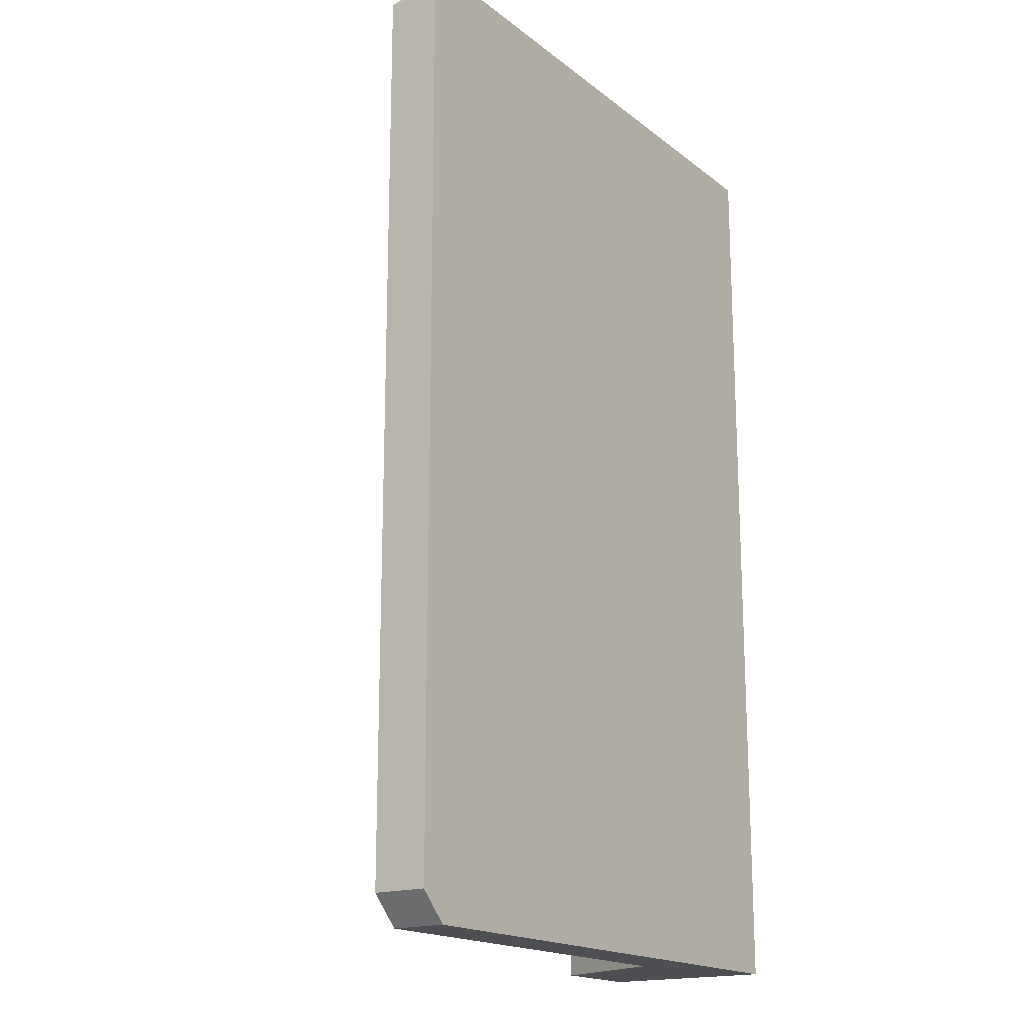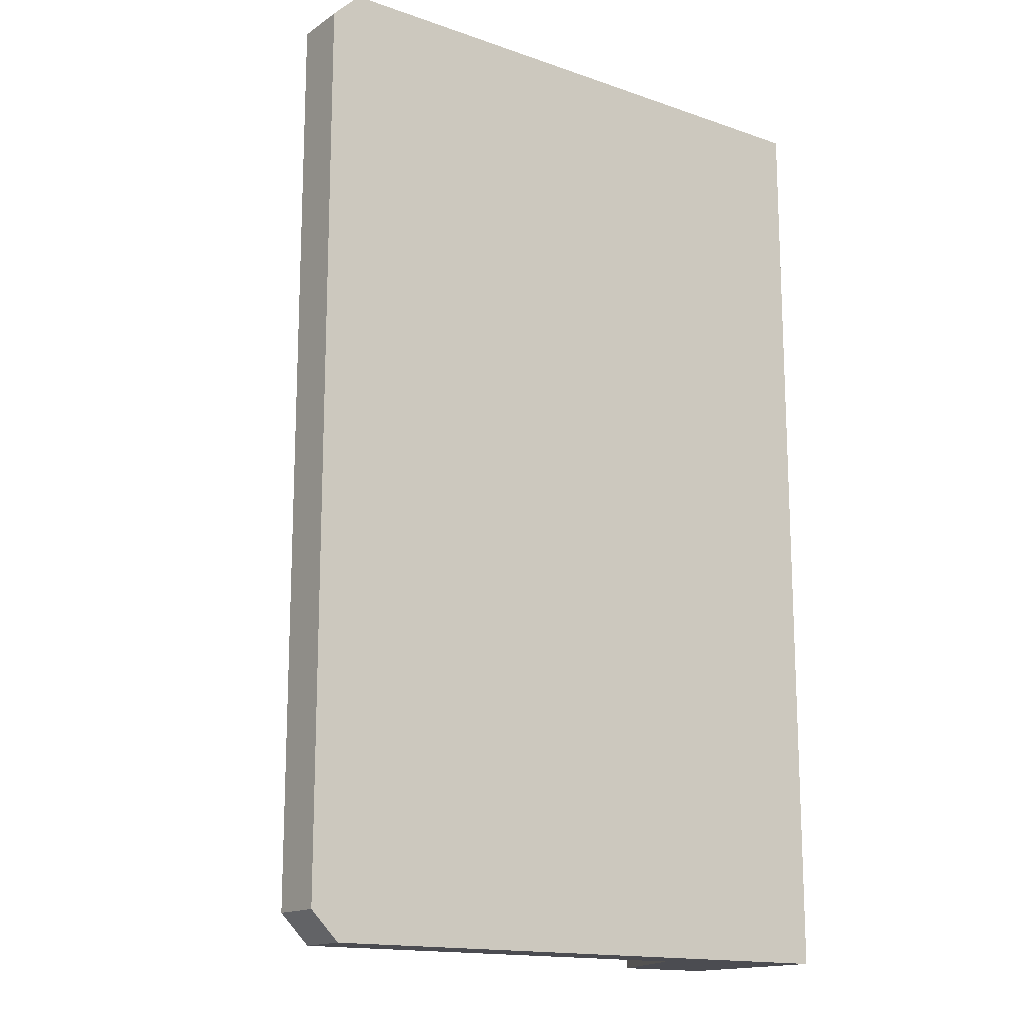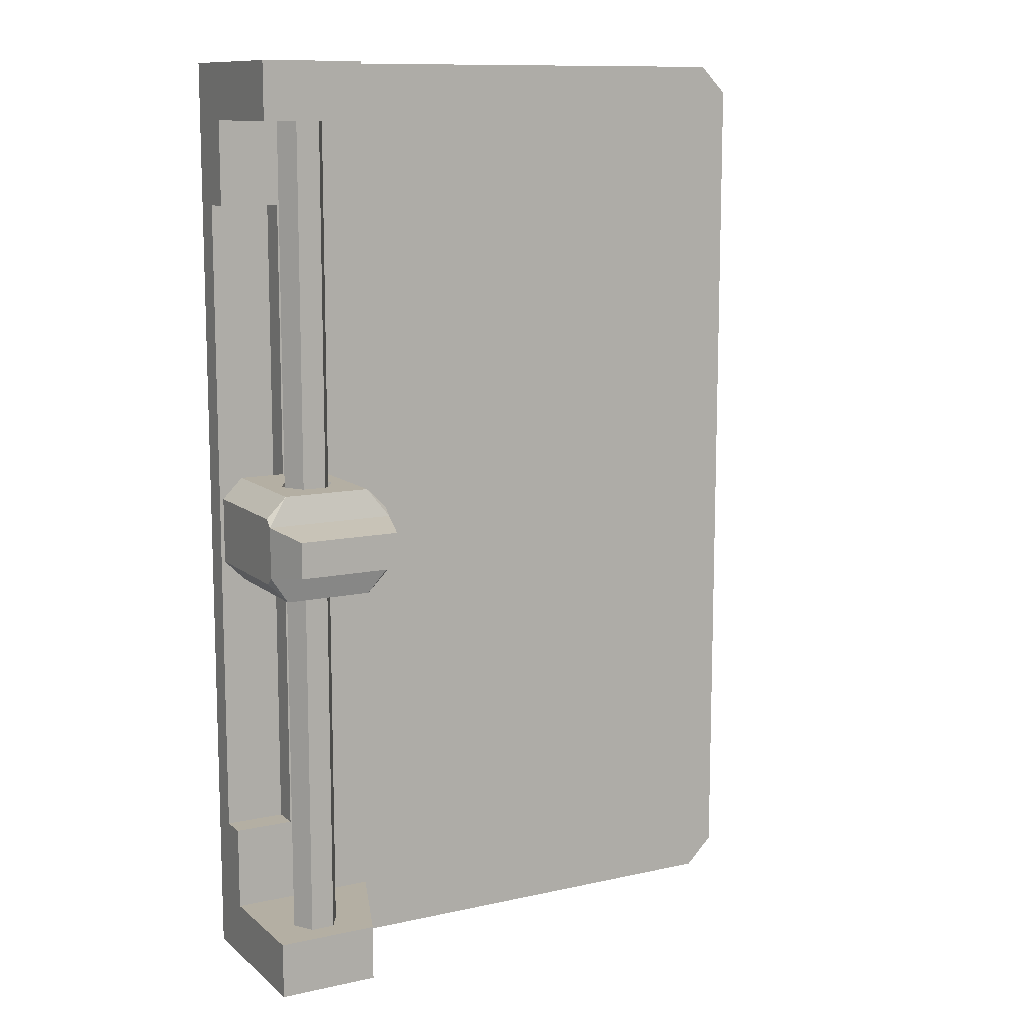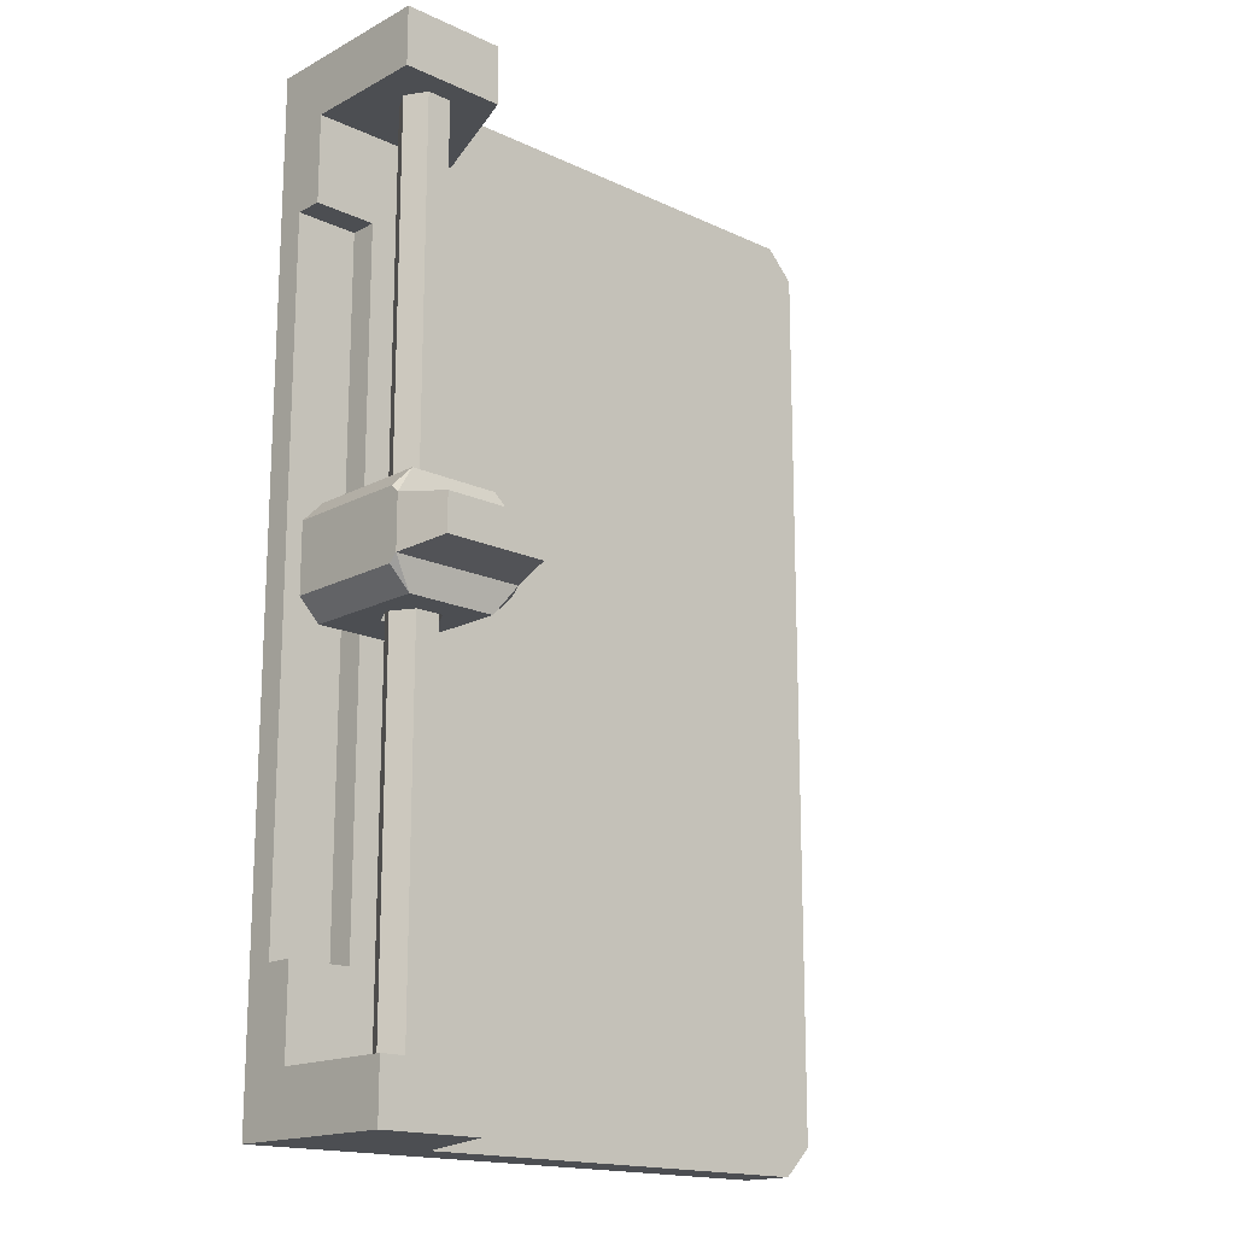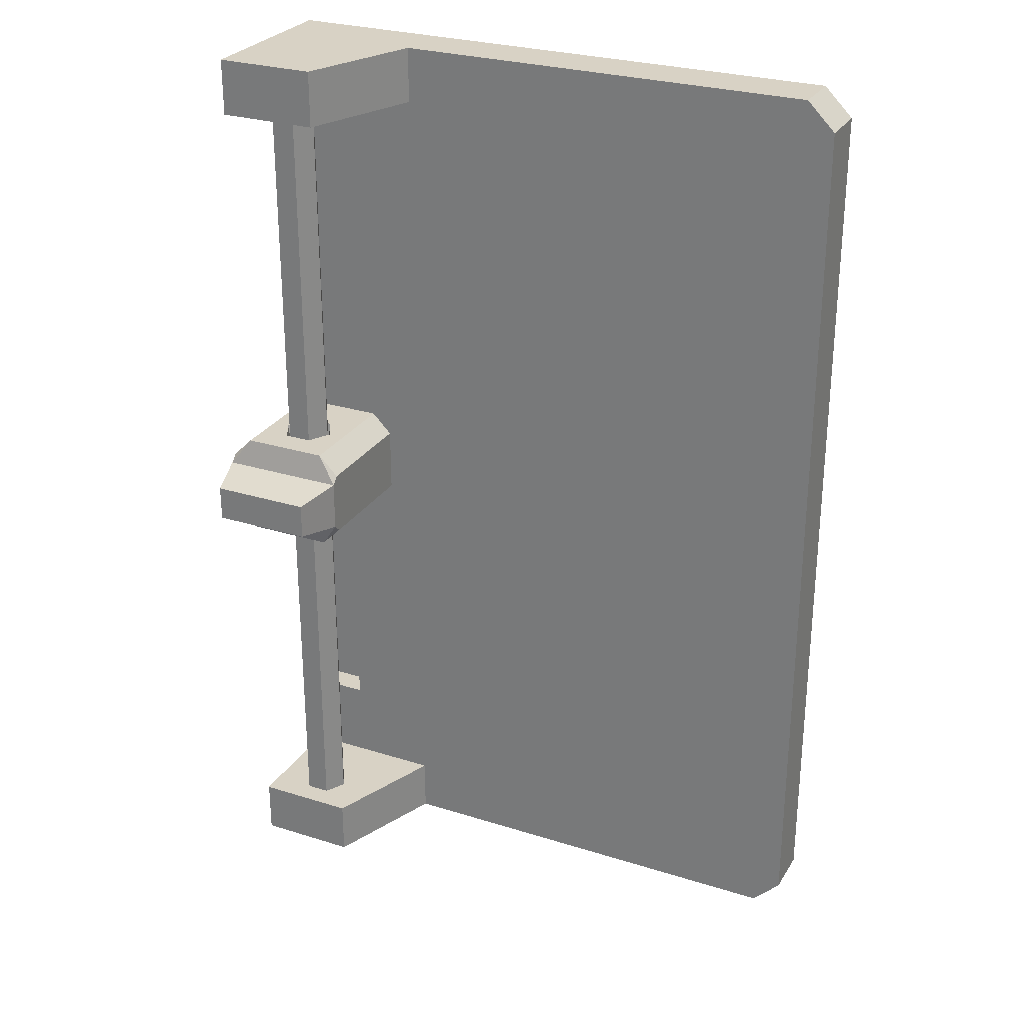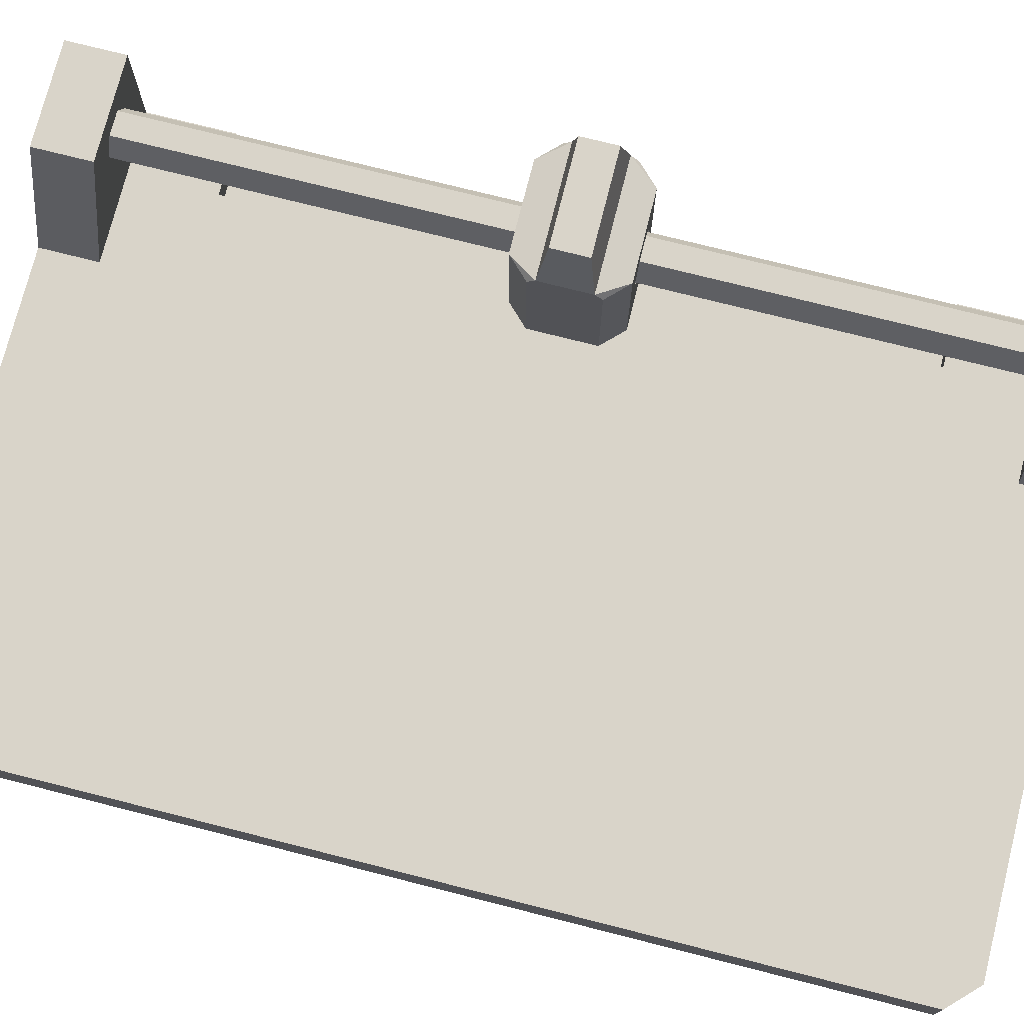
<metadata>
{"format":"obj","ext":"obj","renderer":"f3d","projection":"perspective","resolution":1024,"background":"white","views":[{"elev":-17.7,"azim":-55.6,"up":"+Z"},{"elev":-15.5,"azim":-36.1,"up":"+Z"},{"elev":11.2,"azim":151.5,"up":"+Z"},{"elev":-16.8,"azim":136.7,"up":"+Z"},{"elev":27.7,"azim":-154.3,"up":"+Z"},{"elev":74.9,"azim":-75.8,"up":"+Y"}]}
</metadata>
<code>
v 15.05 8.74 -24.33
v 13.67 8.74 -24.33
v 12.99 7.55 -24.33
v 13.67 6.359 -24.33
v 15.05 6.359 -24.33
v 15.73 7.55 -24.33
v 15.05 8.74 24.33
v 13.67 8.74 24.33
v 12.99 7.55 24.33
v 13.67 6.359 24.33
v 15.05 6.359 24.33
v 15.73 7.55 24.33
v 17.52 0 27.33
v 17.52 3.08 27.33
v 17.52 3.08 -27.33
v 17.52 0 -27.33
v -17.52 3.08 19.13
v 17.52 3.08 19.13
v 17.52 0 19.13
v -17.52 0 19.13
v -17.52 0 -19.13
v 17.52 0 -19.13
v 17.52 3.08 -19.13
v -17.52 3.08 -19.13
v 10.51 0 27.33
v 10.51 0 19.13
v 10.51 0 -19.13
v 10.51 0 -27.33
v 8.944 3.08 -27.33
v 10.51 3.08 -19.13
v 10.51 3.08 19.13
v 8.944 3.08 27.33
v 8.944 3.08 24.05
v 17.52 3.08 24.05
v 17.52 3.08 -24.05
v 8.944 3.08 -24.05
v 11.65 10.08 24.05
v 17.52 10.08 24.05
v 11.65 10.08 27.33
v 17.52 10.08 27.33
v 11.65 10.08 -27.33
v 11.65 10.08 -24.05
v 17.52 10.08 -24.05
v 17.52 10.08 -27.33
v 14.02 3.08 -19.13
v 14.02 3.08 19.13
v 17.52 1.54 19.13
v 17.52 1.54 -19.13
v 14.02 1.54 -19.13
v 14.02 1.54 19.13
v -17.52 0 25.69
v -15.88 0 27.33
v -17.52 3.08 25.69
v -15.88 3.08 27.33
v -17.52 3.08 -25.69
v -15.88 3.08 -27.33
v -17.52 0 -25.69
v -15.88 0 -27.33
f 1 2 8 7
f 2 3 9 8
f 3 4 10 9
f 4 5 11 10
f 5 6 12 11
f 6 1 7 12
f 1 6 5 4 3 2
f 7 8 9 10 11 12
f 32 25 13 14
f 23 45 49 48
f 28 29 15 16
f 26 27 22 19
f 24 21 20 17
f 46 34 18
f 34 47 18
f 23 48 35
f 35 45 23
f 20 21 27 26
f 58 56 29 28
f 24 30 36 55
f 30 24 17 31
f 33 31 17 53
f 54 52 25 32
f 38 37 39 40
f 13 19 34 14
f 25 26 19 13
f 51 26 25 52
f 17 20 51 53
f 22 27 28 16
f 35 22 16 15
f 41 42 43 44
f 55 57 21 24
f 34 33 37 38
f 33 32 39 37
f 32 14 40 39
f 14 34 38 40
f 29 36 42 41
f 36 35 43 42
f 35 15 44 43
f 15 29 41 44
f 35 36 30 45
f 46 45 30 31
f 31 33 34 46
f 34 19 47
f 19 22 48 47
f 35 48 22
f 46 50 49 45
f 47 48 49 50
f 50 46 18 47
f 53 54 32 33
f 57 27 21
f 51 52 54 53
f 55 56 58 57
f 55 36 29 56
f 57 58 28 27
f 20 26 51
v 10.65 10.96 -1.471
v 11.83 10.52 -3.083
v 10.65 10.52 -1.901
v 10.65 10.96 1.471
v 10.65 10.52 1.901
v 11.83 10.52 3.083
v 18.07 10.96 -1.471
v 18.07 10.52 -1.901
v 16.89 10.52 -3.083
v 11.83 3.615 -3.083
v 10.65 3.615 -1.901
v 18.07 10.96 1.471
v 16.89 10.52 3.083
v 18.07 10.52 1.901
v 10.65 3.615 1.901
v 13.57 6.184 -3.083
v 12.78 7.55 -3.083
v 12.78 7.55 3.083
v 13.57 6.184 3.083
v 15.15 6.184 -3.083
v 15.15 6.184 3.083
v 11.83 3.615 3.083
v 13.57 8.915 -3.083
v 13.57 8.915 3.083
v 18.07 3.615 -1.901
v 16.89 3.615 -3.083
v 15.94 7.55 -3.083
v 15.94 7.55 3.083
v 15.15 8.915 -3.083
v 15.15 8.915 3.083
v 11.43 13.68 1.036
v 11.43 13.68 -1.036
v 18.07 3.615 1.901
v 17.29 13.68 -1.036
v 16.89 3.615 3.083
v 17.29 13.68 1.036
v 14.87 6.668 0
v 13.85 6.668 0
v 13.34 7.55 0
v 13.85 8.432 0
v 14.87 8.432 0
v 15.38 7.55 0
f 59 60 61
f 62 63 64
f 65 66 67
f 61 60 68 69
f 70 71 72
f 61 69 73 63
f 96 97 76 77
f 95 96 77 79
f 73 80 64 63
f 59 61 63 62
f 97 98 82 76
f 67 66 83 84
f 100 95 79 86
f 65 67 60 59
f 98 99 88 82
f 59 62 89 90
f 99 100 86 88
f 72 91 83 66
f 65 59 90 92
f 93 91 72 71
f 62 64 71 70
f 62 70 94 89
f 89 94 92 90
f 70 72 66 65
f 70 65 92 94
f 68 60 75
f 85 67 84
f 69 68 84 83 91 93 80 73
f 86 79 93
f 64 82 88 71
f 78 74 96 95
f 74 75 97 96
f 75 81 98 97
f 81 87 99 98
f 87 85 100 99
f 85 78 95 100
f 64 76 82
f 71 86 93
f 71 88 86
f 93 79 77 80
f 80 76 64
f 80 77 76
f 67 87 81 60
f 85 87 67
f 60 81 75
f 68 74 78 84
f 68 75 74
f 84 78 85

</code>
